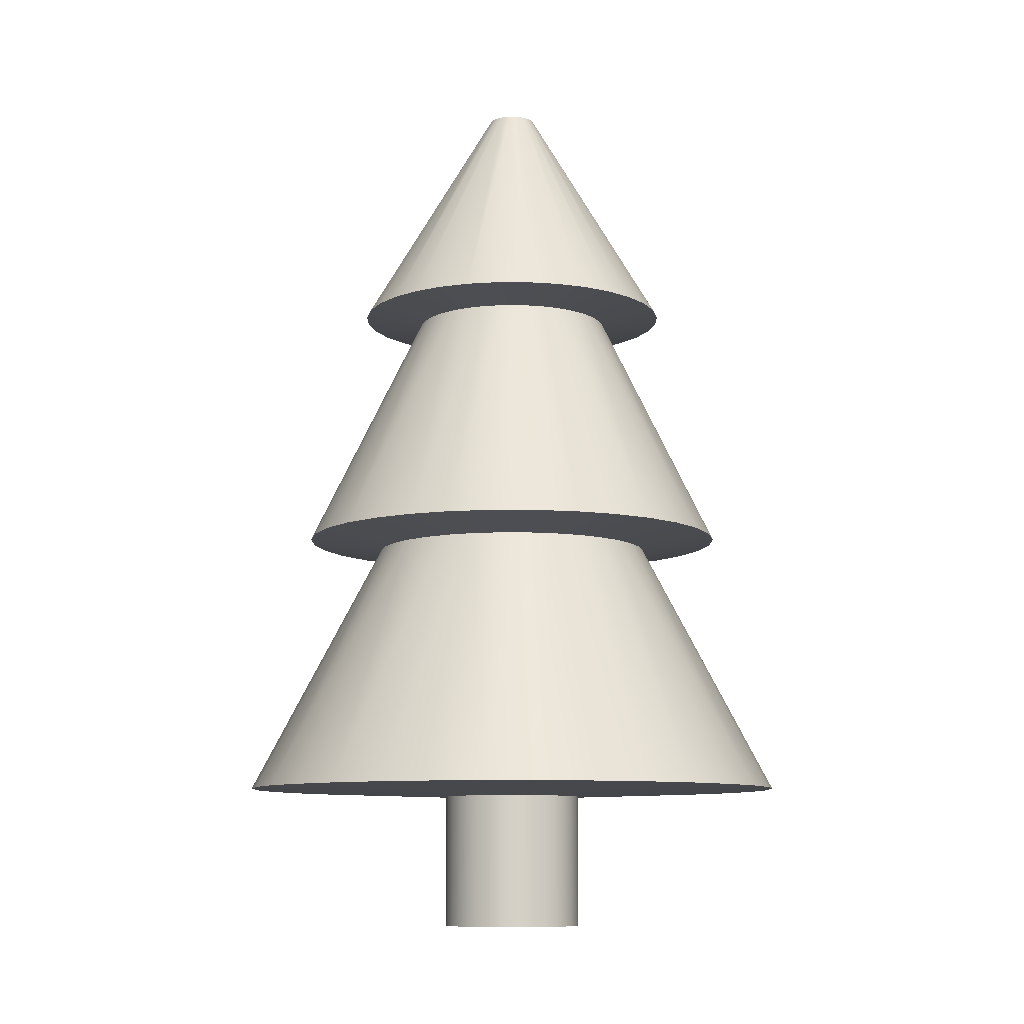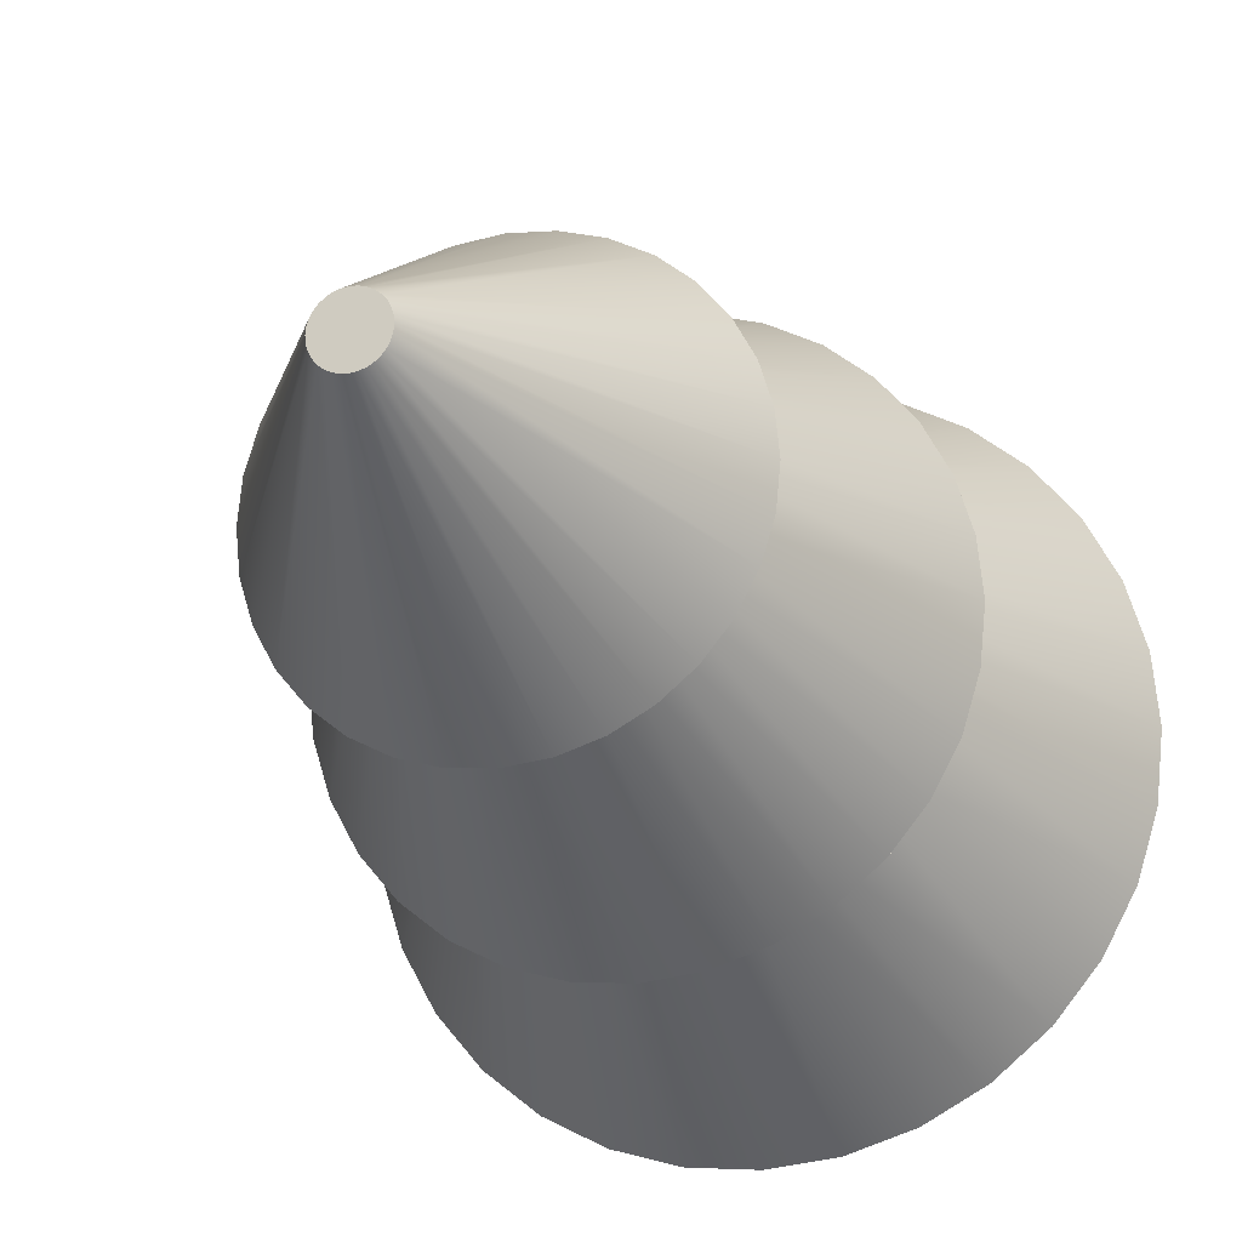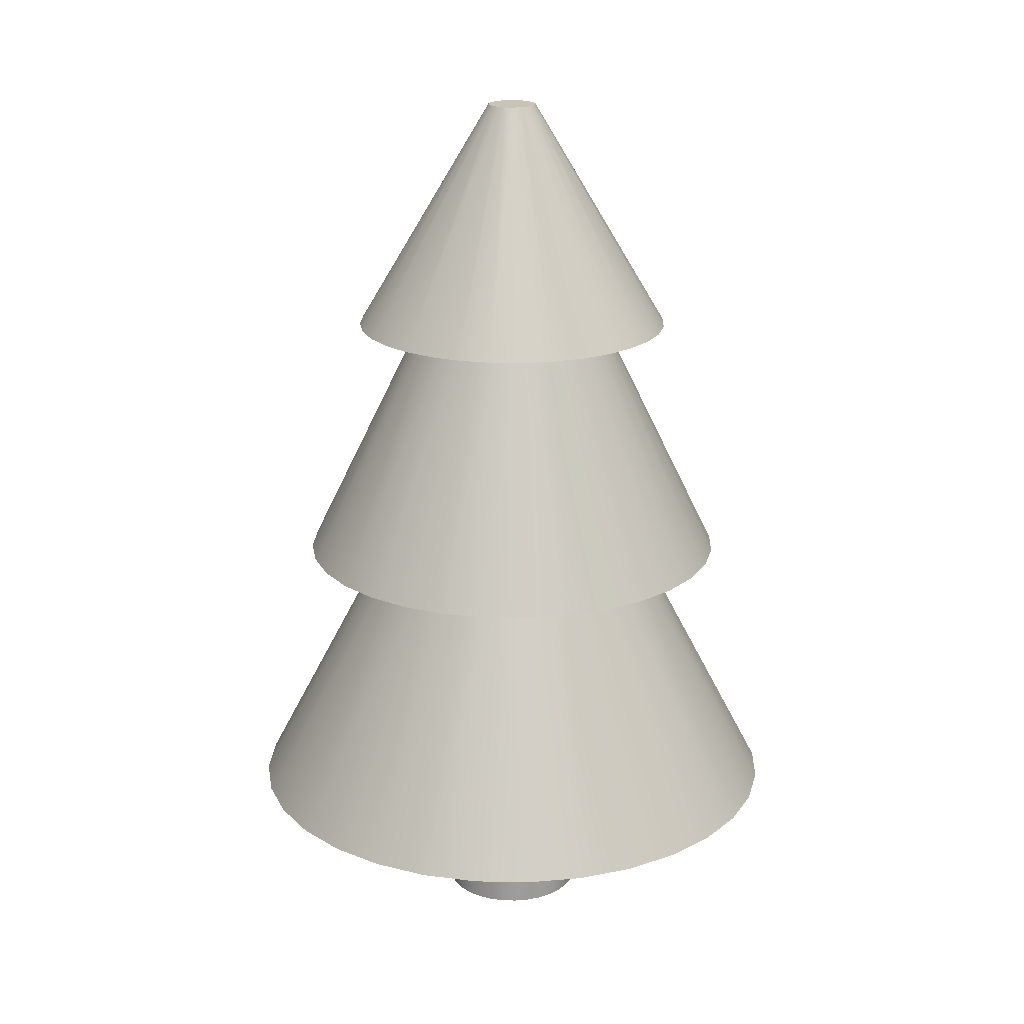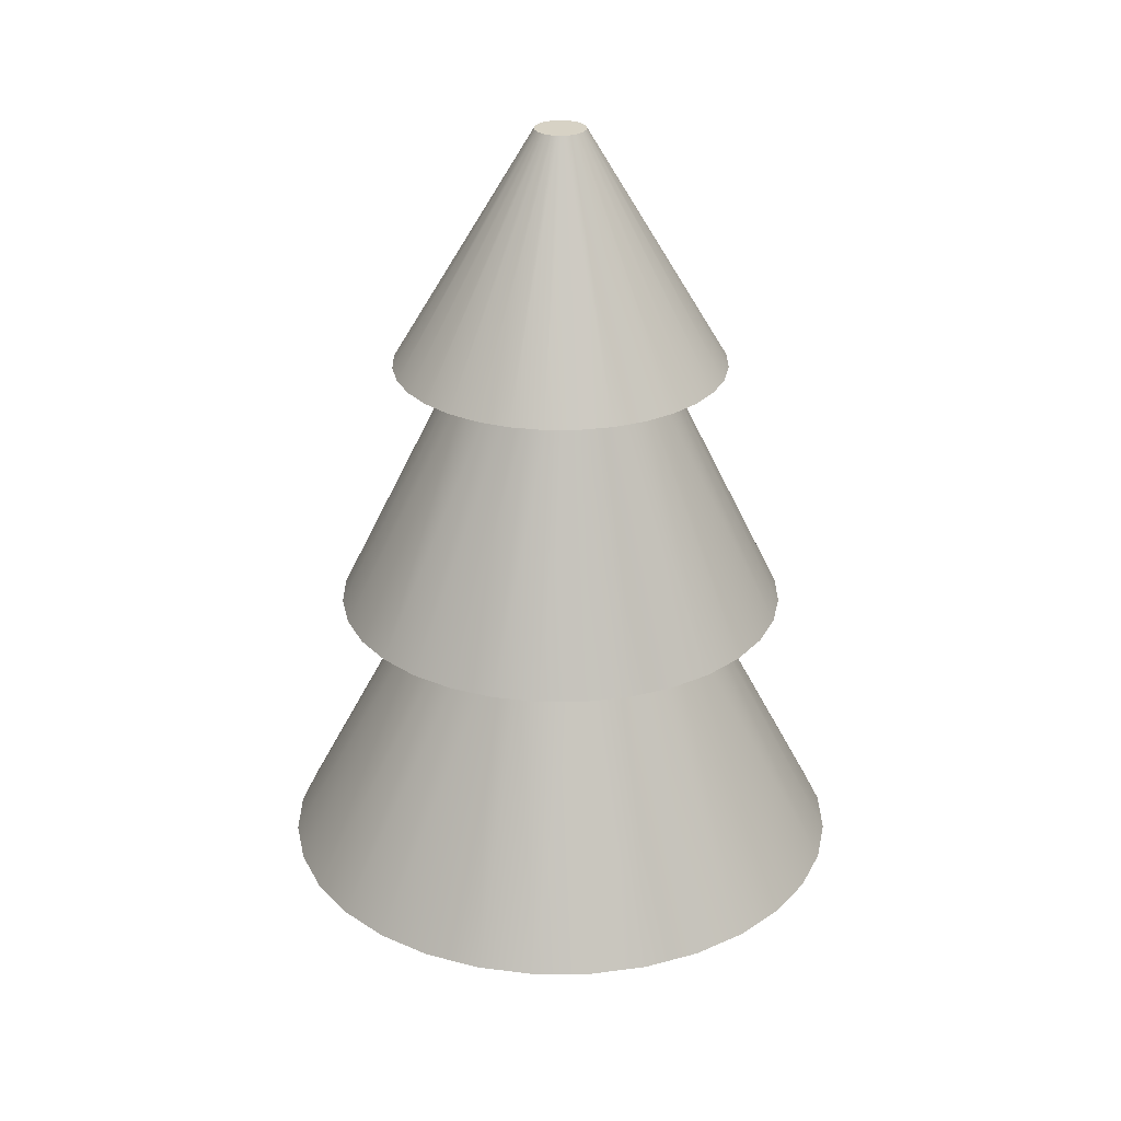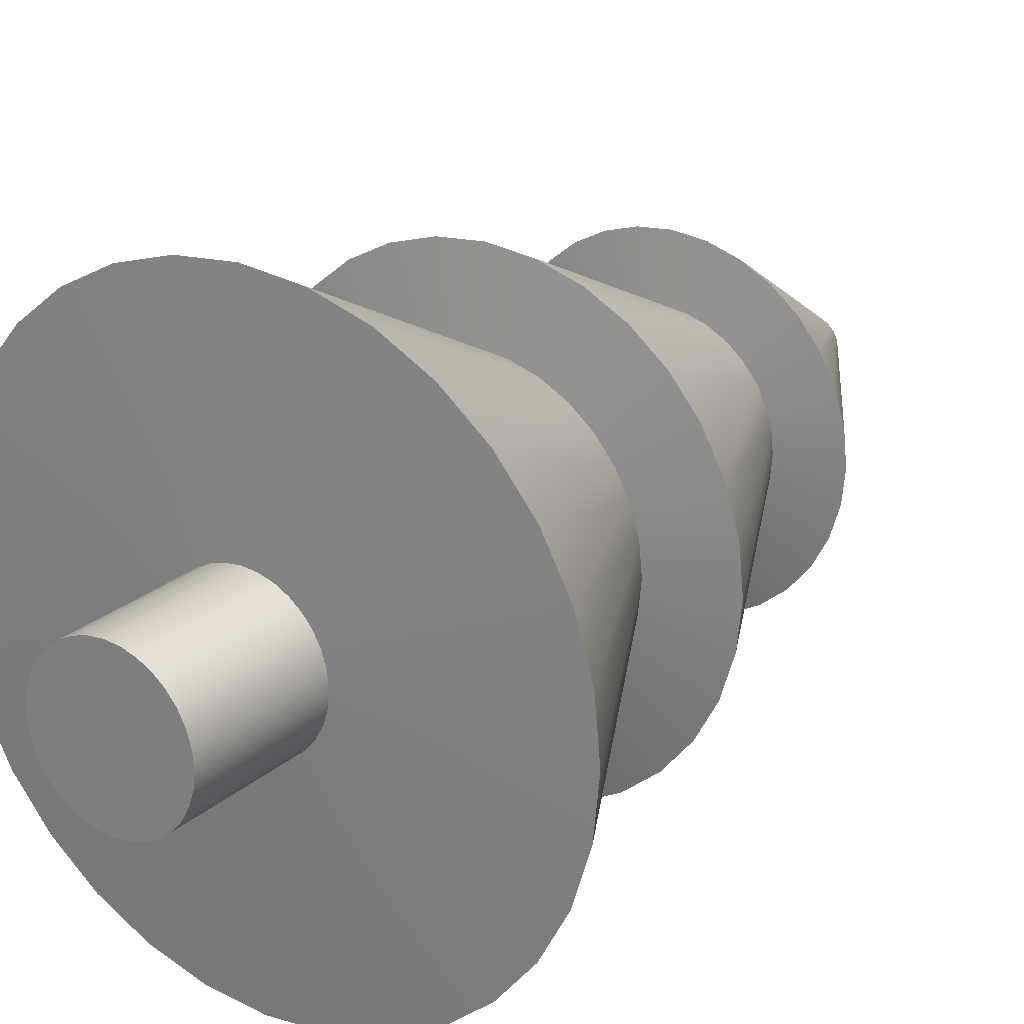
<metadata>
{"format":"obj","ext":"obj","renderer":"f3d","projection":"perspective","resolution":1024,"background":"white","views":[{"elev":-9.4,"azim":50.4,"up":"+Y"},{"elev":-20.3,"azim":-162.1,"up":"+Z"},{"elev":20.0,"azim":165.3,"up":"+Y"},{"elev":27.5,"azim":-129.6,"up":"+Y"},{"elev":23.2,"azim":34.9,"up":"+Z"}]}
</metadata>
<code>
o Cylinder.002
v 6.414 0.07142 -2.24
v 6.414 2.273 -2.125
v 6.448 0.07142 -2.237
v 6.426 2.273 -2.124
v 6.481 0.07142 -2.227
v 6.437 2.273 -2.121
v 6.512 0.07142 -2.211
v 6.448 2.273 -2.115
v 6.538 0.07142 -2.189
v 6.457 2.273 -2.108
v 6.56 0.07142 -2.162
v 6.464 2.273 -2.099
v 6.576 0.07142 -2.132
v 6.47 2.273 -2.088
v 6.586 0.07142 -2.099
v 6.473 2.273 -2.077
v 6.589 0.07142 -2.065
v 6.474 2.273 -2.065
v 6.586 0.07142 -2.031
v 6.473 2.273 -2.054
v 6.576 0.07142 -1.998
v 6.47 2.273 -2.042
v 6.56 0.07142 -1.968
v 6.464 2.273 -2.032
v 6.538 0.07142 -1.942
v 6.457 2.273 -2.023
v 6.512 0.07142 -1.92
v 6.448 2.273 -2.016
v 6.481 0.07142 -1.904
v 6.437 2.273 -2.01
v 6.448 0.07142 -1.894
v 6.426 2.273 -2.007
v 6.414 0.07142 -1.89
v 6.414 2.273 -2.005
v 6.38 0.07142 -1.894
v 6.403 2.273 -2.007
v 6.347 0.07142 -1.904
v 6.391 2.273 -2.01
v 6.317 0.07142 -1.92
v 6.381 2.273 -2.016
v 6.291 0.07142 -1.942
v 6.372 2.273 -2.023
v 6.269 0.07142 -1.968
v 6.365 2.273 -2.032
v 6.253 0.07142 -1.998
v 6.359 2.273 -2.042
v 6.243 0.07142 -2.031
v 6.356 2.273 -2.054
v 6.239 0.07142 -2.065
v 6.354 2.273 -2.065
v 6.243 0.07142 -2.099
v 6.356 2.273 -2.077
v 6.253 0.07142 -2.132
v 6.359 2.273 -2.088
v 6.269 0.07142 -2.162
v 6.365 2.273 -2.099
v 6.291 0.07142 -2.189
v 6.372 2.273 -2.108
v 6.317 0.07142 -2.211
v 6.381 2.273 -2.115
v 6.347 0.07142 -2.227
v 6.391 2.273 -2.121
v 6.38 0.07142 -2.237
v 6.403 2.273 -2.124
v 6.414 0.4057 -2.24
v 6.414 1.088 -2.607
v 6.414 1.684 -2.316
v 6.463 1.684 -2.311
v 6.52 1.088 -2.596
v 6.448 0.4057 -2.237
v 6.51 1.684 -2.297
v 6.622 1.088 -2.566
v 6.481 0.4057 -2.227
v 6.554 1.684 -2.274
v 6.715 1.088 -2.515
v 6.512 0.4057 -2.211
v 6.592 1.684 -2.242
v 6.797 1.088 -2.448
v 6.538 0.4057 -2.189
v 6.623 1.684 -2.204
v 6.865 1.088 -2.366
v 6.56 0.4057 -2.162
v 6.646 1.684 -2.161
v 6.915 1.088 -2.273
v 6.576 0.4057 -2.132
v 6.66 1.684 -2.114
v 6.945 1.088 -2.171
v 6.586 0.4057 -2.099
v 6.665 1.684 -2.065
v 6.956 1.088 -2.065
v 6.589 0.4057 -2.065
v 6.66 1.684 -2.016
v 6.945 1.088 -1.96
v 6.586 0.4057 -2.031
v 6.646 1.684 -1.969
v 6.915 1.088 -1.858
v 6.576 0.4057 -1.998
v 6.623 1.684 -1.926
v 6.865 1.088 -1.764
v 6.56 0.4057 -1.968
v 6.592 1.684 -1.888
v 6.797 1.088 -1.682
v 6.538 0.4057 -1.942
v 6.554 1.684 -1.857
v 6.715 1.088 -1.615
v 6.512 0.4057 -1.92
v 6.51 1.684 -1.834
v 6.622 1.088 -1.565
v 6.481 0.4057 -1.904
v 6.463 1.684 -1.82
v 6.52 1.088 -1.534
v 6.448 0.4057 -1.894
v 6.414 1.684 -1.815
v 6.414 1.088 -1.524
v 6.414 0.4057 -1.89
v 6.366 1.684 -1.82
v 6.309 1.088 -1.534
v 6.38 0.4057 -1.894
v 6.319 1.684 -1.834
v 6.207 1.088 -1.565
v 6.347 0.4057 -1.904
v 6.275 1.684 -1.857
v 6.114 1.088 -1.615
v 6.317 0.4057 -1.92
v 6.237 1.684 -1.888
v 6.032 1.088 -1.682
v 6.291 0.4057 -1.942
v 6.206 1.684 -1.926
v 5.964 1.088 -1.764
v 6.269 0.4057 -1.968
v 6.183 1.684 -1.969
v 5.914 1.088 -1.858
v 6.253 0.4057 -1.998
v 6.169 1.684 -2.016
v 5.883 1.088 -1.96
v 6.243 0.4057 -2.031
v 6.164 1.684 -2.065
v 5.873 1.088 -2.065
v 6.239 0.4057 -2.065
v 6.169 1.684 -2.114
v 5.883 1.088 -2.171
v 6.243 0.4057 -2.099
v 6.183 1.684 -2.161
v 5.914 1.088 -2.273
v 6.253 0.4057 -2.132
v 6.206 1.684 -2.204
v 5.964 1.088 -2.366
v 6.269 0.4057 -2.162
v 6.237 1.684 -2.242
v 6.032 1.088 -2.448
v 6.291 0.4057 -2.189
v 6.275 1.684 -2.274
v 6.114 1.088 -2.515
v 6.317 0.4057 -2.211
v 6.319 1.684 -2.297
v 6.207 1.088 -2.566
v 6.347 0.4057 -2.227
v 6.366 1.684 -2.311
v 6.309 1.088 -2.596
v 6.38 0.4057 -2.237
v 6.414 0.425 -2.752
v 6.548 0.425 -2.738
v 6.677 0.425 -2.699
v 6.796 0.425 -2.636
v 6.9 0.425 -2.551
v 6.985 0.425 -2.447
v 7.048 0.425 -2.328
v 7.088 0.425 -2.199
v 7.101 0.425 -2.065
v 7.088 0.425 -1.931
v 7.048 0.425 -1.803
v 6.985 0.425 -1.684
v 6.9 0.425 -1.58
v 6.796 0.425 -1.495
v 6.677 0.425 -1.431
v 6.548 0.425 -1.392
v 6.414 0.425 -1.379
v 6.28 0.425 -1.392
v 6.152 0.425 -1.431
v 6.033 0.425 -1.495
v 5.929 0.425 -1.58
v 5.844 0.425 -1.684
v 5.78 0.425 -1.803
v 5.741 0.425 -1.931
v 5.728 0.425 -2.065
v 5.741 0.425 -2.199
v 5.78 0.425 -2.328
v 5.844 0.425 -2.447
v 5.929 0.425 -2.551
v 6.033 0.425 -2.636
v 6.152 0.425 -2.699
v 6.28 0.425 -2.738
v 6.414 1.062 -2.418
v 6.483 1.062 -2.411
v 6.549 1.062 -2.391
v 6.61 1.062 -2.359
v 6.664 1.062 -2.315
v 6.708 1.062 -2.261
v 6.74 1.062 -2.2
v 6.76 1.062 -2.134
v 6.767 1.062 -2.065
v 6.76 1.062 -1.996
v 6.74 1.062 -1.93
v 6.708 1.062 -1.869
v 6.664 1.062 -1.816
v 6.61 1.062 -1.772
v 6.549 1.062 -1.739
v 6.483 1.062 -1.719
v 6.414 1.062 -1.712
v 6.346 1.062 -1.719
v 6.279 1.062 -1.739
v 6.218 1.062 -1.772
v 6.165 1.062 -1.816
v 6.121 1.062 -1.869
v 6.088 1.062 -1.93
v 6.068 1.062 -1.996
v 6.061 1.062 -2.065
v 6.068 1.062 -2.134
v 6.088 1.062 -2.2
v 6.121 1.062 -2.261
v 6.165 1.062 -2.315
v 6.218 1.062 -2.359
v 6.279 1.062 -2.391
v 6.346 1.062 -2.411
v 6.414 1.705 -2.464
v 6.492 1.705 -2.456
v 6.567 1.705 -2.433
v 6.636 1.705 -2.397
v 6.696 1.705 -2.347
v 6.746 1.705 -2.287
v 6.783 1.705 -2.218
v 6.805 1.705 -2.143
v 6.813 1.705 -2.065
v 6.805 1.705 -1.988
v 6.783 1.705 -1.913
v 6.746 1.705 -1.844
v 6.696 1.705 -1.784
v 6.636 1.705 -1.734
v 6.567 1.705 -1.697
v 6.492 1.705 -1.674
v 6.414 1.705 -1.667
v 6.337 1.705 -1.674
v 6.262 1.705 -1.697
v 6.193 1.705 -1.734
v 6.133 1.705 -1.784
v 6.083 1.705 -1.844
v 6.046 1.705 -1.913
v 6.024 1.705 -1.988
v 6.016 1.705 -2.065
v 6.024 1.705 -2.143
v 6.046 1.705 -2.218
v 6.083 1.705 -2.287
v 6.133 1.705 -2.347
v 6.193 1.705 -2.397
v 6.262 1.705 -2.433
v 6.337 1.705 -2.456
f 2 226 225
f 4 227 226
f 227 8 228
f 228 10 229
f 10 230 229
f 230 14 231
f 14 232 231
f 16 233 232
f 18 234 233
f 20 235 234
f 22 236 235
f 236 26 237
f 26 238 237
f 238 30 239
f 30 240 239
f 32 241 240
f 241 36 242
f 36 243 242
f 38 244 243
f 244 42 245
f 42 246 245
f 44 247 246
f 46 248 247
f 48 249 248
f 50 250 249
f 52 251 250
f 251 56 252
f 56 253 252
f 58 254 253
f 60 255 254
f 38 22 6
f 62 256 255
f 64 225 256
f 159 193 224
f 158 66 159
f 223 159 224
f 155 159 156
f 153 223 222
f 152 156 153
f 221 153 222
f 149 153 150
f 220 150 221
f 146 150 147
f 144 220 219
f 143 147 144
f 141 219 218
f 140 144 141
f 217 141 218
f 138 140 141
f 135 217 216
f 134 138 135
f 132 216 215
f 131 135 132
f 129 215 214
f 129 131 132
f 213 129 214
f 125 129 126
f 123 213 212
f 122 126 123
f 120 212 211
f 120 122 123
f 117 211 210
f 116 120 117
f 114 210 209
f 114 116 117
f 111 209 208
f 110 114 111
f 207 111 208
f 108 110 111
f 105 207 206
f 104 108 105
f 102 206 205
f 101 105 102
f 99 205 204
f 98 102 99
f 96 204 203
f 96 98 99
f 93 203 202
f 92 96 93
f 201 93 202
f 90 92 93
f 87 201 200
f 86 90 87
f 199 87 200
f 84 86 87
f 198 84 199
f 80 84 81
f 78 198 197
f 77 81 78
f 75 197 196
f 74 78 75
f 195 75 196
f 71 75 72
f 69 195 194
f 68 72 69
f 193 69 194
f 66 68 69
f 65 162 70
f 70 163 73
f 163 76 73
f 164 79 76
f 165 82 79
f 166 85 82
f 167 88 85
f 88 169 91
f 169 94 91
f 94 171 97
f 171 100 97
f 172 103 100
f 173 106 103
f 174 109 106
f 175 112 109
f 176 115 112
f 115 178 118
f 178 121 118
f 179 124 121
f 124 181 127
f 181 130 127
f 182 133 130
f 183 136 133
f 136 185 139
f 139 186 142
f 186 145 142
f 187 148 145
f 188 151 148
f 151 190 154
f 154 191 157
f 191 160 157
f 192 65 160
f 193 162 161
f 162 195 163
f 195 164 163
f 196 165 164
f 165 198 166
f 198 167 166
f 167 200 168
f 200 169 168
f 201 170 169
f 202 171 170
f 203 172 171
f 204 173 172
f 173 206 174
f 206 175 174
f 207 176 175
f 176 209 177
f 209 178 177
f 178 211 179
f 211 180 179
f 212 181 180
f 213 182 181
f 182 215 183
f 215 184 183
f 216 185 184
f 217 186 185
f 218 187 186
f 187 220 188
f 220 189 188
f 189 222 190
f 190 223 191
f 223 192 191
f 224 161 192
f 256 67 158
f 155 256 158
f 254 155 152
f 253 152 149
f 252 149 146
f 143 252 146
f 250 143 140
f 249 140 137
f 248 137 134
f 131 248 134
f 246 131 128
f 245 128 125
f 244 125 122
f 119 244 122
f 242 119 116
f 241 116 113
f 240 113 110
f 107 240 110
f 238 107 104
f 237 104 101
f 236 101 98
f 235 98 95
f 234 95 92
f 233 92 89
f 86 233 89
f 83 232 86
f 230 83 80
f 229 80 77
f 228 77 74
f 71 228 74
f 226 71 68
f 225 68 67
f 2 4 226
f 4 6 227
f 227 6 8
f 228 8 10
f 10 12 230
f 230 12 14
f 14 16 232
f 16 18 233
f 18 20 234
f 20 22 235
f 22 24 236
f 236 24 26
f 26 28 238
f 238 28 30
f 30 32 240
f 32 34 241
f 241 34 36
f 36 38 243
f 38 40 244
f 244 40 42
f 42 44 246
f 44 46 247
f 46 48 248
f 48 50 249
f 50 52 250
f 52 54 251
f 251 54 56
f 56 58 253
f 58 60 254
f 60 62 255
f 6 4 2
f 2 64 62
f 62 60 58
f 58 56 54
f 54 52 50
f 50 48 46
f 46 44 42
f 42 40 38
f 38 36 34
f 34 32 30
f 30 28 26
f 26 24 22
f 22 20 18
f 18 16 14
f 14 12 10
f 10 8 14
f 8 6 14
f 6 2 62
f 62 58 54
f 54 50 46
f 46 42 54
f 42 38 54
f 38 34 30
f 30 26 22
f 22 18 14
f 6 62 54
f 38 30 22
f 22 14 6
f 6 54 38
f 62 64 256
f 64 2 225
f 159 66 193
f 158 67 66
f 223 156 159
f 155 158 159
f 153 156 223
f 152 155 156
f 221 150 153
f 149 152 153
f 220 147 150
f 146 149 150
f 144 147 220
f 143 146 147
f 141 144 219
f 140 143 144
f 217 138 141
f 138 137 140
f 135 138 217
f 134 137 138
f 132 135 216
f 131 134 135
f 129 132 215
f 129 128 131
f 213 126 129
f 125 128 129
f 123 126 213
f 122 125 126
f 120 123 212
f 120 119 122
f 117 120 211
f 116 119 120
f 114 117 210
f 114 113 116
f 111 114 209
f 110 113 114
f 207 108 111
f 108 107 110
f 105 108 207
f 104 107 108
f 102 105 206
f 101 104 105
f 99 102 205
f 98 101 102
f 96 99 204
f 96 95 98
f 93 96 203
f 92 95 96
f 201 90 93
f 90 89 92
f 87 90 201
f 86 89 90
f 199 84 87
f 84 83 86
f 198 81 84
f 80 83 84
f 78 81 198
f 77 80 81
f 75 78 197
f 74 77 78
f 195 72 75
f 71 74 75
f 69 72 195
f 68 71 72
f 193 66 69
f 66 67 68
f 65 161 162
f 70 162 163
f 163 164 76
f 164 165 79
f 165 166 82
f 166 167 85
f 167 168 88
f 88 168 169
f 169 170 94
f 94 170 171
f 171 172 100
f 172 173 103
f 173 174 106
f 174 175 109
f 175 176 112
f 176 177 115
f 115 177 178
f 178 179 121
f 179 180 124
f 124 180 181
f 181 182 130
f 182 183 133
f 183 184 136
f 136 184 185
f 139 185 186
f 186 187 145
f 187 188 148
f 188 189 151
f 151 189 190
f 154 190 191
f 191 192 160
f 192 161 65
f 193 194 162
f 162 194 195
f 195 196 164
f 196 197 165
f 165 197 198
f 198 199 167
f 167 199 200
f 200 201 169
f 201 202 170
f 202 203 171
f 203 204 172
f 204 205 173
f 173 205 206
f 206 207 175
f 207 208 176
f 176 208 209
f 209 210 178
f 178 210 211
f 211 212 180
f 212 213 181
f 213 214 182
f 182 214 215
f 215 216 184
f 216 217 185
f 217 218 186
f 218 219 187
f 187 219 220
f 220 221 189
f 189 221 222
f 190 222 223
f 223 224 192
f 224 193 161
f 256 225 67
f 155 255 256
f 254 255 155
f 253 254 152
f 252 253 149
f 143 251 252
f 250 251 143
f 249 250 140
f 248 249 137
f 131 247 248
f 246 247 131
f 245 246 128
f 244 245 125
f 119 243 244
f 242 243 119
f 241 242 116
f 240 241 113
f 107 239 240
f 238 239 107
f 237 238 104
f 236 237 101
f 235 236 98
f 234 235 95
f 233 234 92
f 86 232 233
f 83 231 232
f 230 231 83
f 229 230 80
f 228 229 77
f 71 227 228
f 226 227 71
f 225 226 68
f 31 47 63
f 160 1 63
f 157 63 61
f 154 61 59
f 151 59 57
f 148 57 55
f 145 55 53
f 142 53 51
f 139 51 49
f 136 49 47
f 133 47 45
f 130 45 43
f 127 43 41
f 124 41 39
f 121 39 37
f 118 37 35
f 115 35 33
f 112 33 31
f 109 31 29
f 106 29 27
f 103 27 25
f 100 25 23
f 97 23 21
f 94 21 19
f 91 19 17
f 88 17 15
f 85 15 13
f 82 13 11
f 79 11 9
f 76 9 7
f 73 7 5
f 70 5 3
f 65 3 1
f 63 1 7
f 1 3 7
f 3 5 7
f 7 9 11
f 11 13 7
f 13 15 7
f 15 17 23
f 17 19 23
f 19 21 23
f 23 25 31
f 25 27 31
f 27 29 31
f 31 33 35
f 35 37 39
f 39 41 43
f 43 45 47
f 47 49 55
f 49 51 55
f 51 53 55
f 55 57 59
f 59 61 63
f 31 35 39
f 39 43 31
f 43 47 31
f 55 59 47
f 59 63 47
f 63 7 15
f 15 23 63
f 23 31 63
f 160 65 1
f 157 160 63
f 154 157 61
f 151 154 59
f 148 151 57
f 145 148 55
f 142 145 53
f 139 142 51
f 136 139 49
f 133 136 47
f 130 133 45
f 127 130 43
f 124 127 41
f 121 124 39
f 118 121 37
f 115 118 35
f 112 115 33
f 109 112 31
f 106 109 29
f 103 106 27
f 100 103 25
f 97 100 23
f 94 97 21
f 91 94 19
f 88 91 17
f 85 88 15
f 82 85 13
f 79 82 11
f 76 79 9
f 73 76 7
f 70 73 5
f 65 70 3

</code>
